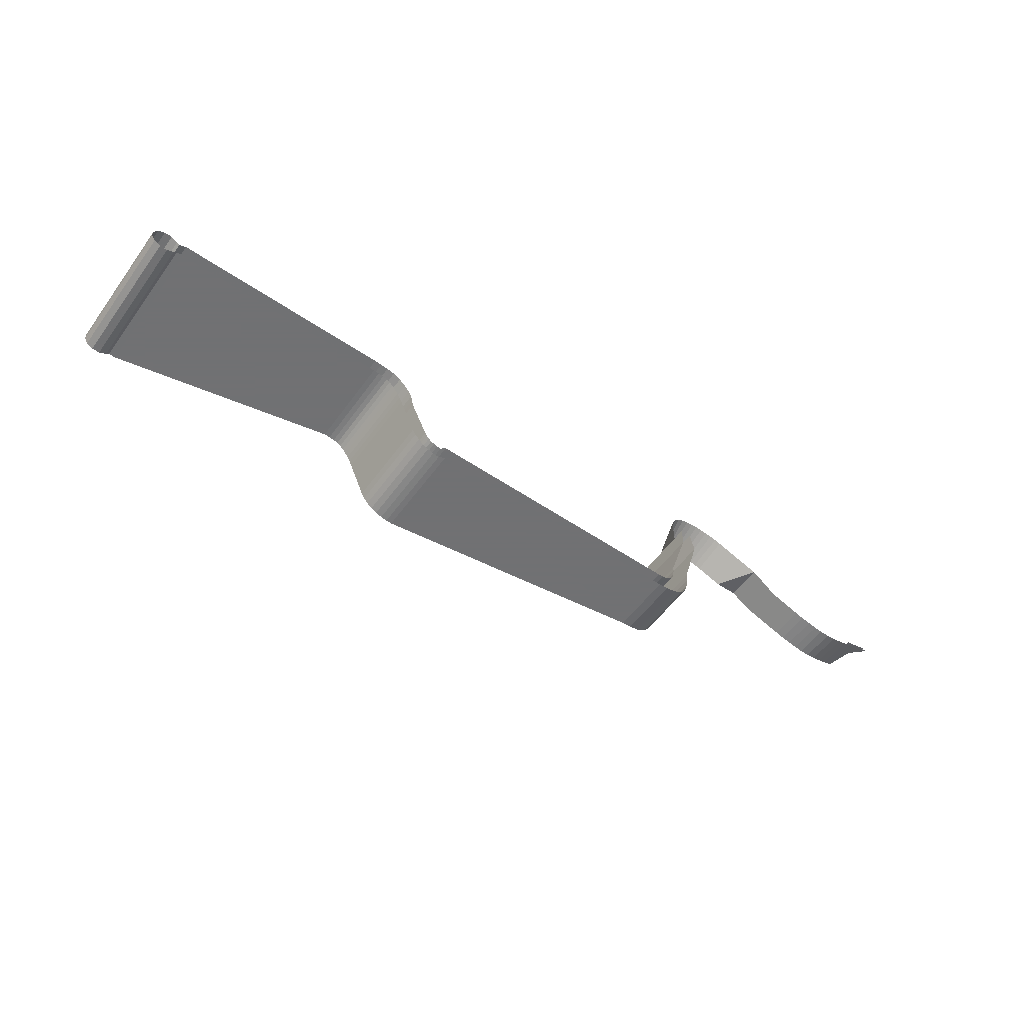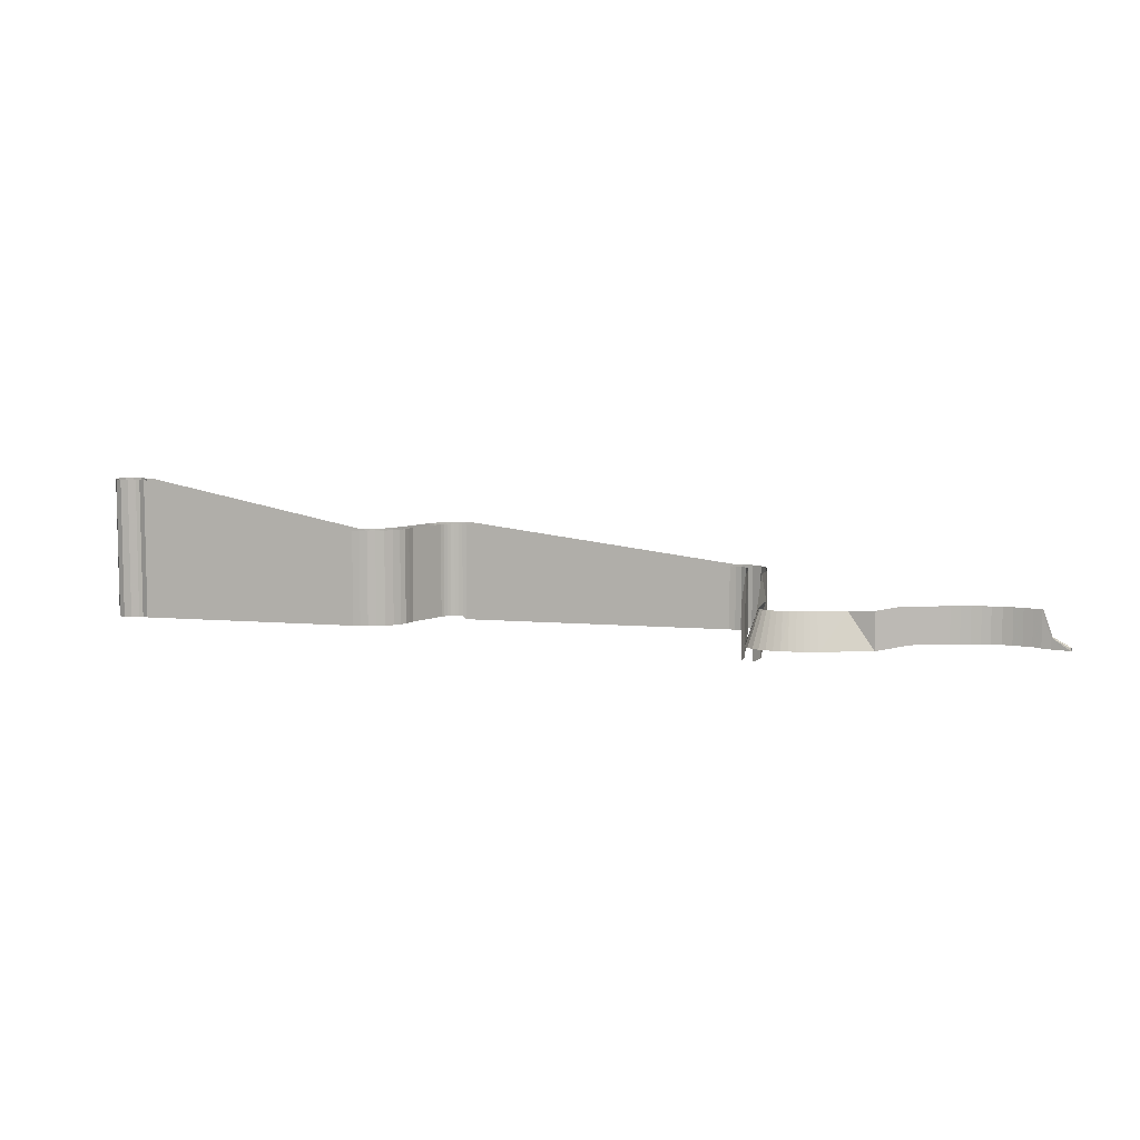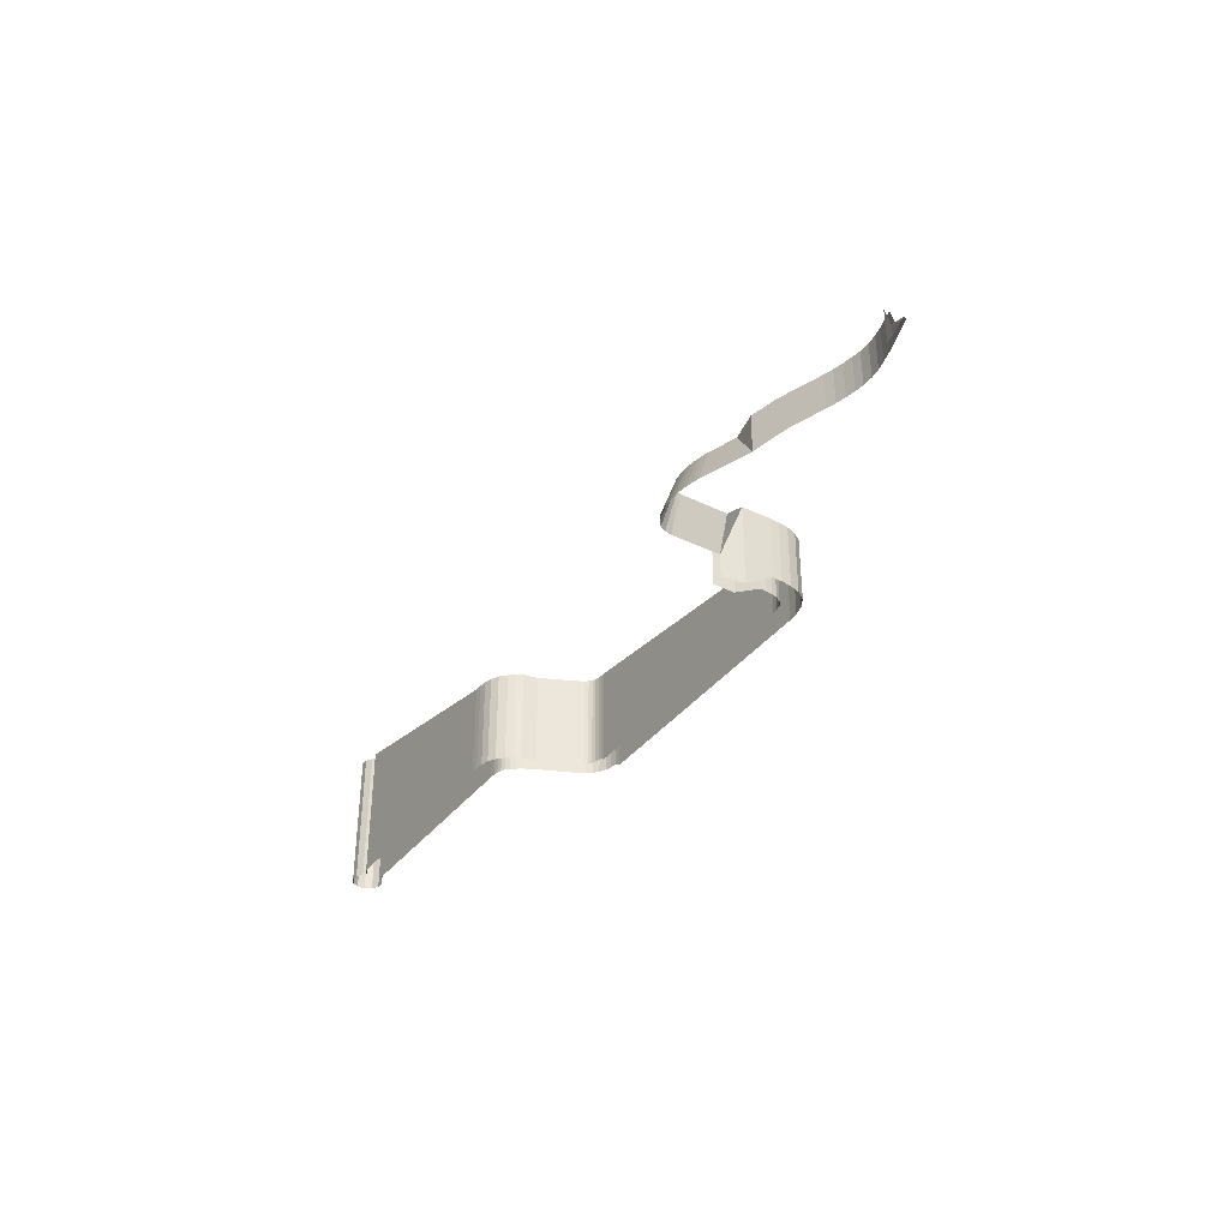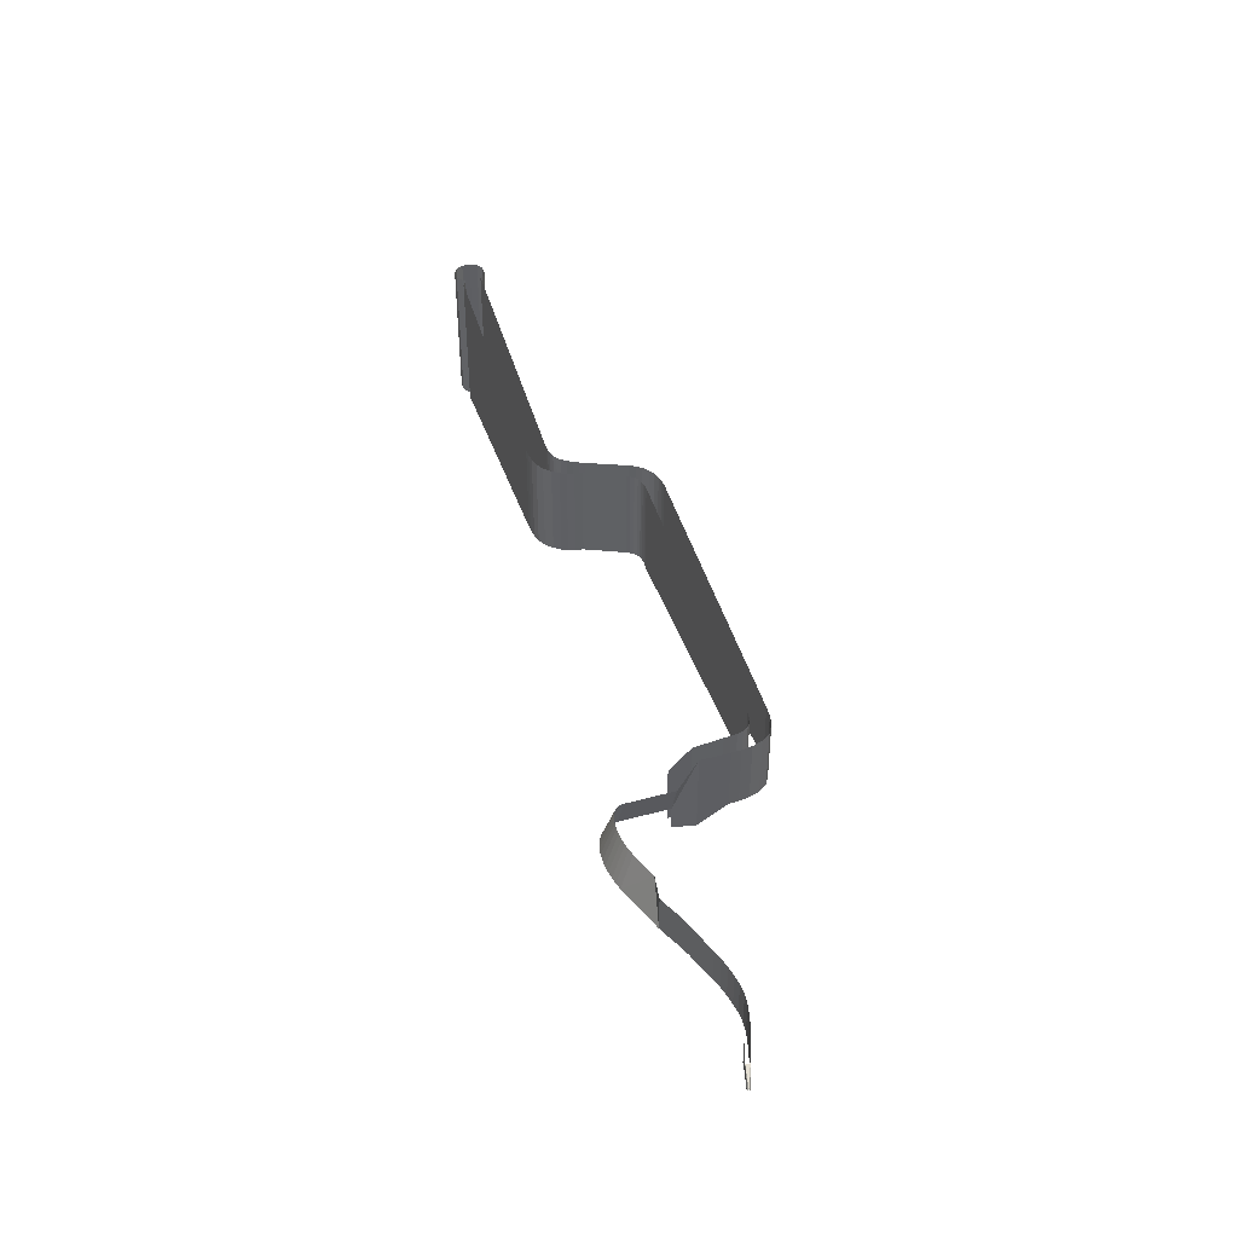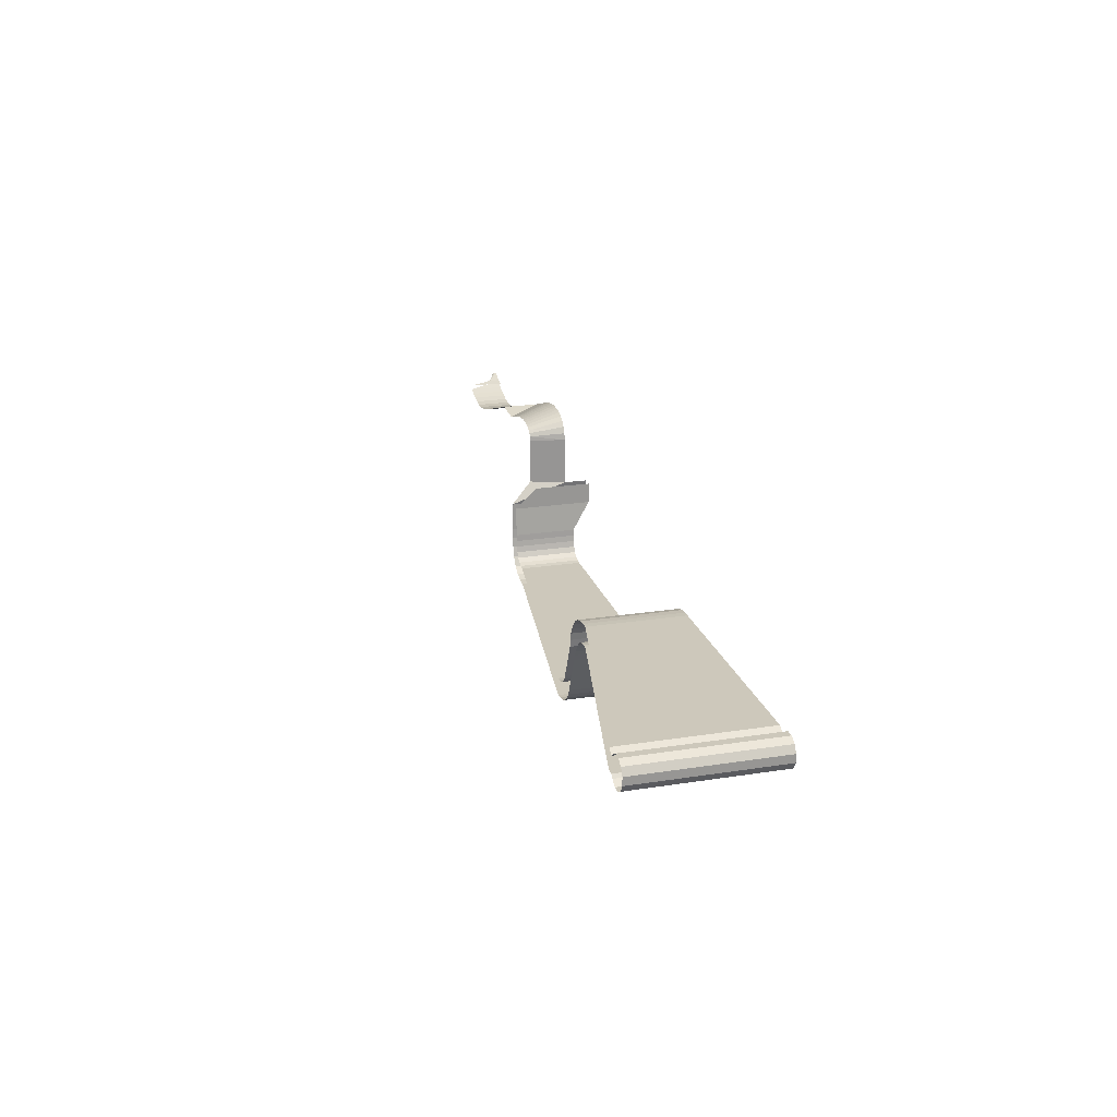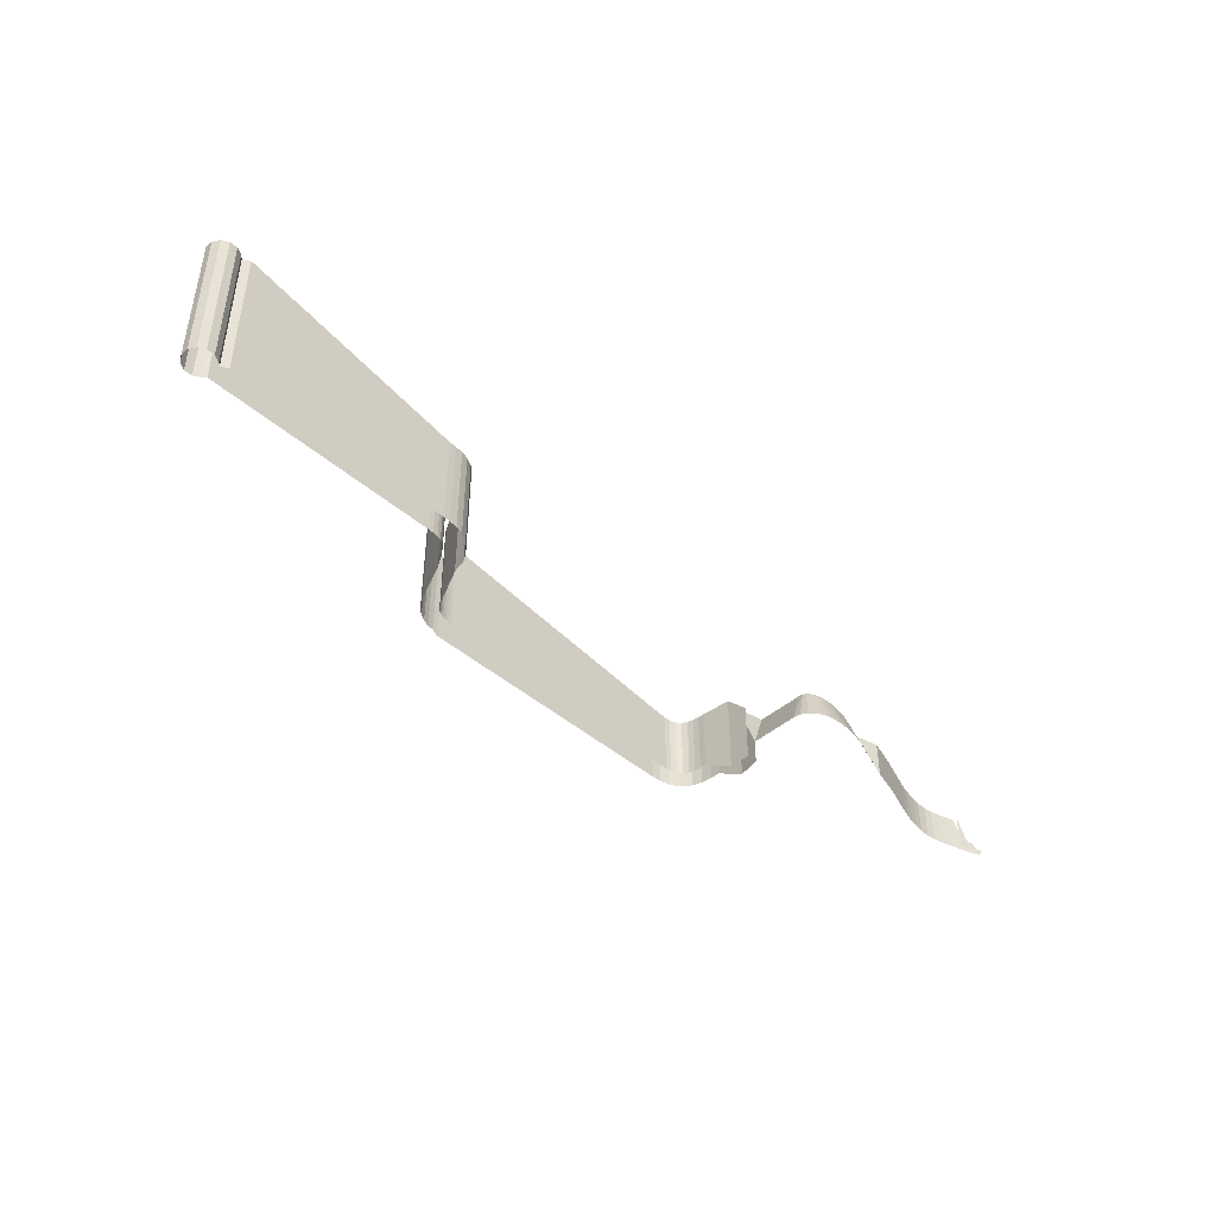
<metadata>
{"format":"obj","ext":"obj","renderer":"f3d","projection":"perspective","resolution":1024,"background":"white","views":[{"elev":-55.3,"azim":-35.5,"up":"+Z"},{"elev":7.2,"azim":14.4,"up":"+Y"},{"elev":-36.5,"azim":57.7,"up":"+Y"},{"elev":42.7,"azim":72.0,"up":"+Y"},{"elev":21.9,"azim":-105.4,"up":"+Z"},{"elev":-44.5,"azim":-45.0,"up":"+Y"}]}
</metadata>
<code>
v 451.9 15.04 -107.8 1
v 456.9 15.04 -110.1 1
v 456.9 -120 -110.1 1
v 451.9 -120 -107.8 1
v 473.9 -125 -137.5 1
v 861.8 -125 -137.5 1
v 861.8 -34.79 -137.5 1
v 473.9 15.04 -137.5 1
v 473.9 -125 -112.5 1
v 473.9 15.04 -112.5 1
v 861.8 -34.79 -112.5 1
v 861.8 -125 -112.5 1
v 420.5 15.04 -105.6 1
v 397.1 15.04 -51.12 1
v 397.1 -120 -51.12 1
v 420.5 -120 -105.6 1
v 393.2 15.04 -43.09 1
v 393.2 -120 -43.09 1
v 374.7 15.04 -17.67 1
v 369.3 15.04 -14.36 1
v 369.3 -120 -14.36 1
v 374.7 -120 -17.67 1
v 362.7 15.04 -12.44 1
v 362.7 -120 -12.44 1
v 355.2 15.04 -11.38 1
v 355.2 -120 -11.38 1
v 5.559 79.92 -20.75 1
v 5.559 -120 -20.75 1
v 15.19 -120 -15.19 1
v 15.19 79.92 -15.19 1
v -15.19 79.92 15.19 1
v -15.19 -120 15.19 1
v -20.75 -120 5.559 1
v -20.75 79.92 5.559 1
v -5.559 -120 -20.75 1
v -5.559 79.92 -20.75 1
v -15.19 79.92 -15.19 1
v -15.19 -120 -15.19 1
v 19.26 79.92 -11.12 1
v 19.26 -120 -11.12 1
v 438.9 15.04 -127.9 1
v 431.2 15.04 -121.5 1
v 431.2 -120 -121.5 1
v 438.9 -120 -127.9 1
v 870.4 -34.79 -111.6 1
v 870.4 -125 -111.6 1
v 878.8 -34.79 -109.1 1
v 878.8 -125 -109.1 1
v 885.9 -34.79 -104.1 1
v 885.9 -125 -104.1 1
v 890.3 -34.79 -96.6 1
v 890.3 -125 -96.6 1
v 892.4 -34.79 -88.12 1
v 892.4 -125 -88.12 1
v 893.5 -34.79 -79.35 1
v 893.5 -125 -79.35 1
v 894.1 -34.79 -70.11 1
v 894.1 -125 -70.11 1
v 897.9 -34.79 -28.37 1
v 897.9 -150 -28.37 1
v 897.9 -66.17 1.503 1
v 897.9 -125 1.503 1
v 465.6 -120 -137 1
v 465.6 15.04 -137 1
v 456.5 15.04 -135.5 1
v 456.5 -120 -135.5 1
v 931.1 -66.17 1.503 1
v 919.9 -34.79 -29.28 1
v 913.4 -116.2 1.503 1
v 919.9 -34.79 -70.11 1
v 919.9 -125 -70.11 1
v 919.9 -150 -29.28 1
v 919.3 -34.79 -83.72 1
v 919.3 -125 -83.72 1
v 917.4 -34.79 -98.2 1
v 917.4 -125 -98.2 1
v 912.9 -34.79 -112.6 1
v 912.9 -125 -112.6 1
v 903.9 -34.79 -125.2 1
v 903.9 -125 -125.2 1
v 890.7 -34.79 -132.8 1
v 890.7 -125 -132.8 1
v 875.8 -34.79 -136.5 1
v 875.8 -125 -136.5 1
v -20.75 79.92 -5.559 1
v -20.75 -120 -5.559 1
v -5.559 79.92 20.75 1
v 5.559 79.92 20.75 1
v 5.559 -120 20.75 1
v -5.559 -120 20.75 1
v 19.26 -120 11.12 1
v 19.26 79.92 11.12 1
v 28.96 79.92 16.72 1
v 28.96 -120 16.72 1
v 346.7 -120 -11.11 1
v 346.7 15.04 -11.11 1
v 28.96 79.92 -11.11 1
v 28.96 -120 -11.11 1
v 425.1 15.04 -114 1
v 425.1 -120 -114 1
v 15.19 -120 15.19 1
v 15.19 79.92 15.19 1
v 389.3 15.04 -35.9 1
v 389.3 -120 -35.9 1
v 384.7 15.04 -29.03 1
v 384.7 -120 -29.03 1
v 379.8 15.04 -22.41 1
v 379.8 -120 -22.41 1
v 447.3 15.04 -132.7 1
v 447.3 -120 -132.7 1
v 462.4 15.04 -111.4 1
v 462.4 -120 -111.4 1
v 447.7 15.04 -104.3 1
v 447.7 -120 -104.3 1
v 444.1 15.04 -100 1
v 444.1 -120 -100 1
v 441.1 15.04 -94.96 1
v 441.1 -120 -94.96 1
v 416.6 15.04 -41.22 1
v 416.6 -120 -41.22 1
v 414.6 15.04 -30.76 1
v 414.6 -120 -30.76 1
v 412.4 15.04 -20.57 1
v 412.4 -120 -20.57 1
v 407.6 15.04 -12.24 1
v 407.6 -120 -12.24 1
v 400.3 15.04 -2.699 1
v 400.3 -120 -2.699 1
v 391 15.04 6.5 1
v 391 -120 6.5 1
v 379.9 15.04 12.35 1
v 379.9 -120 12.35 1
v 368.4 15.04 15.33 1
v 368.4 -120 15.33 1
v 346.7 15.04 16.78 1
v 357.2 15.04 16.32 1
v 357.2 -120 16.32 1
v 346.7 -120 16.78 1
v 468.2 -120 -112.1 1
v 468.2 15.04 -112.1 1
v 913.4 -150 1.503 1
v 897.9 -150 1.503 1
v 1293 -58.24 44.01 1
v 1281 -58.24 40.16 1
v 1281 -108.2 40.16 1
v 1293 -108.2 44.01 1
v 1316 -108.2 56.77 1
v 1304 -92.81 53.62 1
v 1329 -108.2 60.03 1
v 1330 -108.2 56.26 1
v 1330 -105.2 57.01 1
v 1306 -92.81 47.97 1
v 1306 -108.2 47.97 1
v 1318 -108.2 51.98 1
v 1242 -58.24 32.28 1
v 1228 -58.24 32.49 1
v 1228 -108.2 32.49 1
v 1242 -108.2 32.28 1
v 1216 -58.24 34.22 1
v 1216 -108.2 34.22 1
v 1203 -58.24 36.7 1
v 1203 -108.2 36.7 1
v 1189 -58.24 39.9 1
v 1189 -108.2 39.9 1
v 1177 -58.24 43.81 1
v 1177 -108.2 43.81 1
v 1135 -58.24 58.17 1
v 1135 -108.2 58.17 1
v 1116 -58.24 64.59 1
v 1116 -110.5 64.59 1
v 1102 -60.55 69.64 1
v 1102 -113.4 69.64 1
v 1329 -105.2 59.28 1
v 1084 -63.37 75.66 1
v 1084 -116.2 75.66 1
v 1269 -58.24 36.81 1
v 1269 -108.2 36.81 1
v 1048 -66.17 69.56 1
v 1256 -58.24 33.85 1
v 1256 -108.2 33.85 1
v 1010 -66.17 82.56 1
v 1014 -116.2 99.59 1
v 1054 -116.2 86 1
v 1329 -103.8 58.14 1
v 1000 -66.17 85.01 1
v 1005 -116.2 102 1
v 992.2 -66.17 86.69 1
v 995.3 -116.2 104 1
v 984 -66.17 87.89 1
v 985.5 -116.2 105.4 1
v 974.3 -66.17 88.72 1
v 975.8 -116.2 106.3 1
v 965.9 -66.17 88.72 1
v 966 -116.2 106.3 1
v 958.1 -66.17 88.08 1
v 956.1 -116.2 105.6 1
v 950.4 -66.17 86.87 1
v 946.2 -116.2 104 1
v 944.1 -66.17 84.91 1
v 936.6 -116.2 100.8 1
v 938.3 -66.17 81.75 1
v 927.8 -116.2 95.91 1
v 934.3 -66.17 78.45 1
v 920.2 -116.2 89.04 1
v 931.9 -66.17 73.97 1
v 915.3 -116.2 80.05 1
v 1292 -58.24 50.96 1
v 1304 -108.2 53.62 1
v 1292 -108.2 50.96 1
v 931.1 -66.17 67.77 1
v 913.4 -116.2 70.09 1
f 1 2 3
f 1 3 4
f 5 6 7
f 5 7 8
f 9 10 11
f 9 11 12
f 13 14 15
f 13 15 16
f 14 17 18
f 14 18 15
f 19 20 21
f 19 21 22
f 20 23 24
f 20 24 21
f 23 25 26
f 23 26 24
f 27 28 29
f 27 29 30
f 31 32 33
f 31 33 34
f 35 36 37
f 35 37 38
f 39 30 29
f 39 29 40
f 27 36 35
f 27 35 28
f 41 42 43
f 41 43 44
f 11 45 46
f 11 46 12
f 45 47 48
f 45 48 46
f 47 49 50
f 47 50 48
f 49 51 52
f 49 52 50
f 51 53 54
f 51 54 52
f 53 55 56
f 53 56 54
f 55 57 58
f 55 58 56
f 57 59 60
f 57 60 58
f 59 61 62
f 59 62 60
f 63 64 65
f 63 65 66
f 67 68 69
f 68 70 71
f 68 71 72
f 70 73 74
f 70 74 71
f 73 75 76
f 73 76 74
f 75 77 78
f 75 78 76
f 77 79 80
f 77 80 78
f 79 81 82
f 79 82 80
f 81 83 84
f 81 84 82
f 83 7 6
f 83 6 84
f 85 34 33
f 85 33 86
f 87 88 89
f 87 89 90
f 91 92 93
f 91 93 94
f 95 96 97
f 95 97 98
f 99 13 16
f 99 16 100
f 42 99 100
f 42 100 43
f 92 91 101
f 92 101 102
f 87 90 32
f 87 32 31
f 85 86 38
f 85 38 37
f 17 103 104
f 17 104 18
f 103 105 106
f 103 106 104
f 105 107 108
f 105 108 106
f 107 19 22
f 107 22 108
f 65 109 110
f 65 110 66
f 111 112 3
f 111 3 2
f 113 1 4
f 113 4 114
f 115 113 114
f 115 114 116
f 117 115 116
f 117 116 118
f 119 117 118
f 119 118 120
f 121 119 120
f 121 120 122
f 123 121 122
f 123 122 124
f 125 123 124
f 125 124 126
f 127 125 126
f 127 126 128
f 129 127 128
f 129 128 130
f 131 129 130
f 131 130 132
f 133 131 132
f 133 132 134
f 135 136 137
f 135 137 138
f 94 93 135
f 94 135 138
f 96 95 26
f 96 26 25
f 133 134 137
f 133 137 136
f 8 64 63
f 8 63 5
f 110 109 41
f 110 41 44
f 139 140 10
f 139 10 9
f 111 140 139
f 111 139 112
f 98 97 39
f 98 39 40
f 102 101 89
f 102 89 88
f 141 69 72
f 72 69 68
f 142 60 62
f 143 144 145
f 143 145 146
f 147 148 149
f 150 151 152
f 153 154 152
f 155 156 157
f 155 157 158
f 156 159 160
f 156 160 157
f 159 161 162
f 159 162 160
f 161 163 164
f 161 164 162
f 163 165 166
f 163 166 164
f 165 167 168
f 165 168 166
f 167 169 170
f 167 170 168
f 150 152 154
f 169 171 172
f 169 172 170
f 149 148 173
f 171 174 175
f 171 175 172
f 152 143 146
f 152 146 153
f 144 176 177
f 144 177 145
f 174 178 175
f 176 179 180
f 176 180 177
f 178 181 182
f 178 182 183
f 152 184 148
f 181 185 186
f 181 186 182
f 185 187 188
f 185 188 186
f 187 189 190
f 187 190 188
f 189 191 192
f 189 192 190
f 191 193 194
f 191 194 192
f 193 195 196
f 193 196 194
f 195 197 198
f 195 198 196
f 197 199 200
f 197 200 198
f 199 201 202
f 199 202 200
f 201 203 204
f 201 204 202
f 203 205 206
f 203 206 204
f 207 148 208
f 207 208 209
f 148 147 208
f 173 148 184
f 184 152 151
f 179 155 158
f 179 158 180
f 183 175 178
f 210 67 69
f 210 69 211
f 205 210 211
f 205 211 206

</code>
